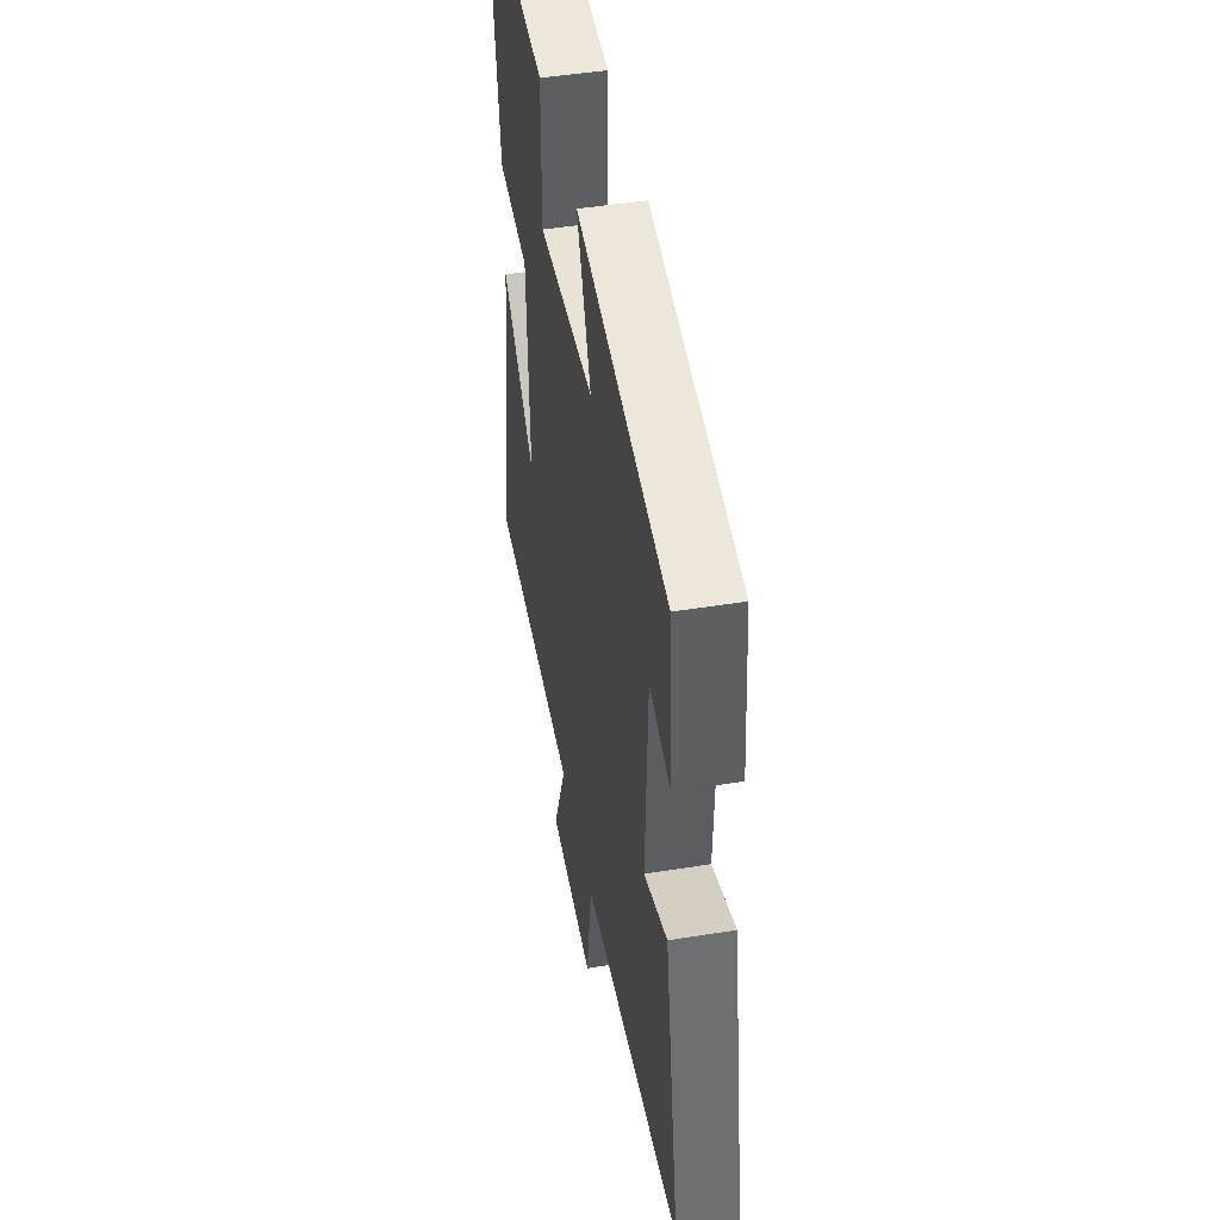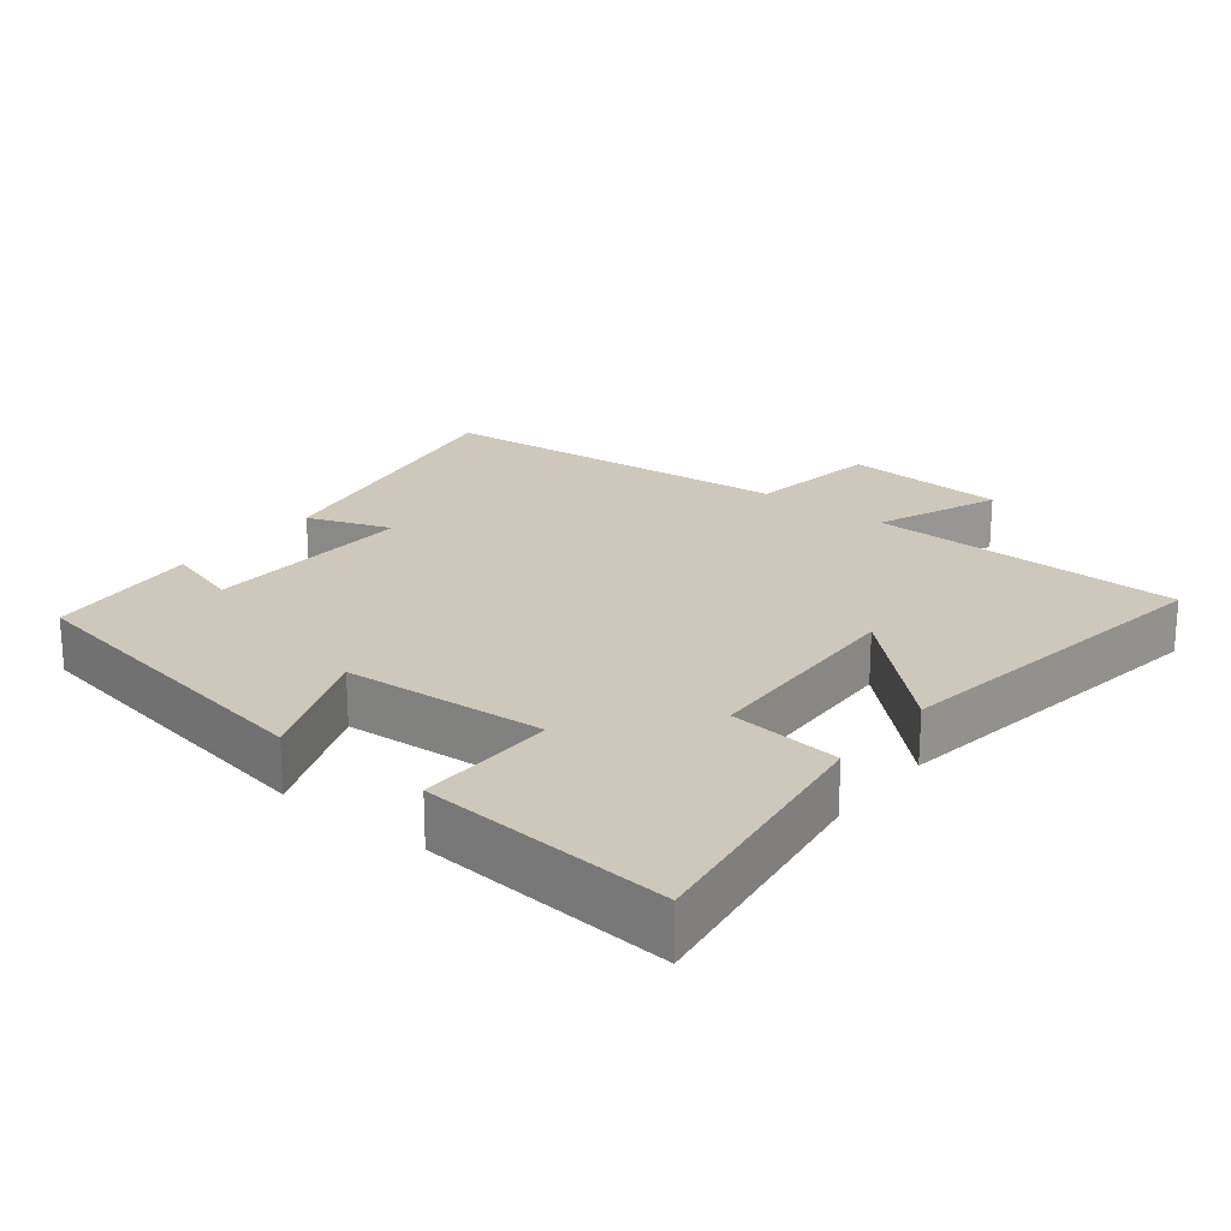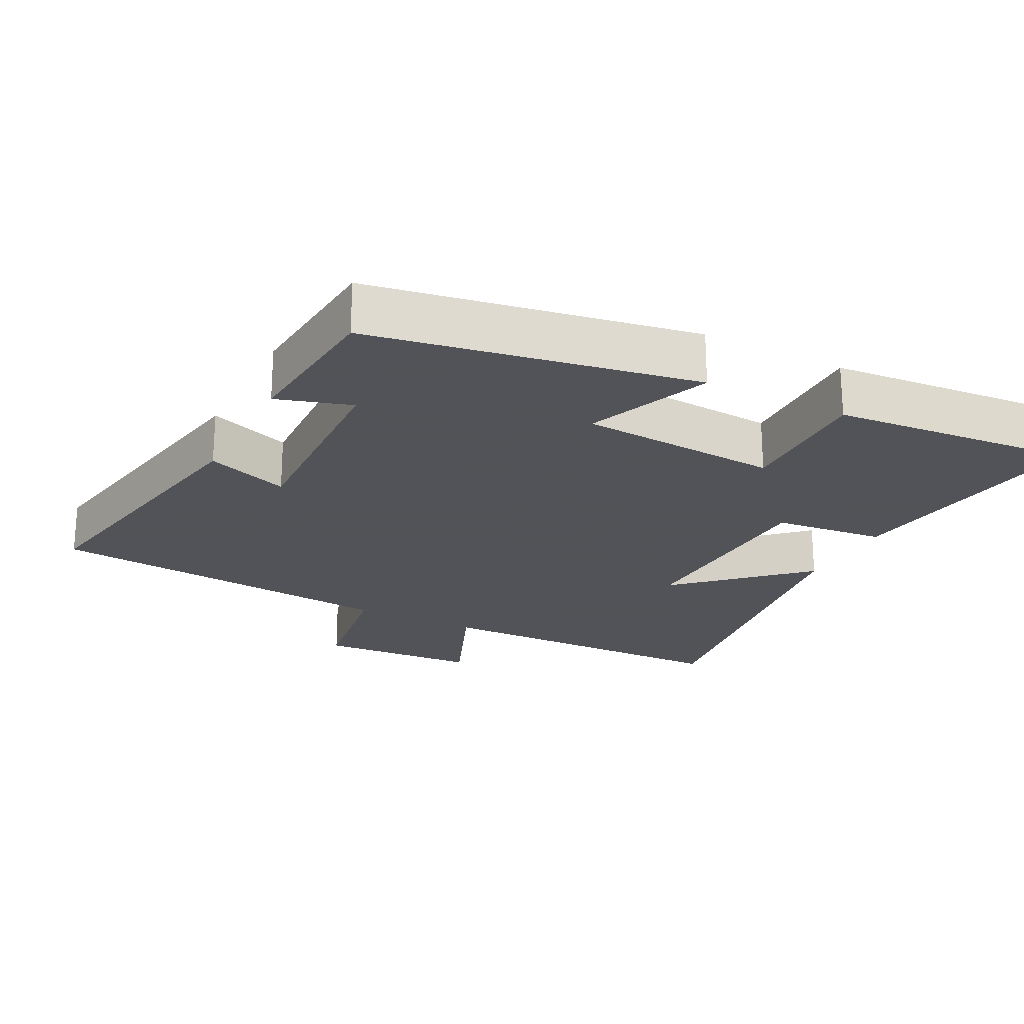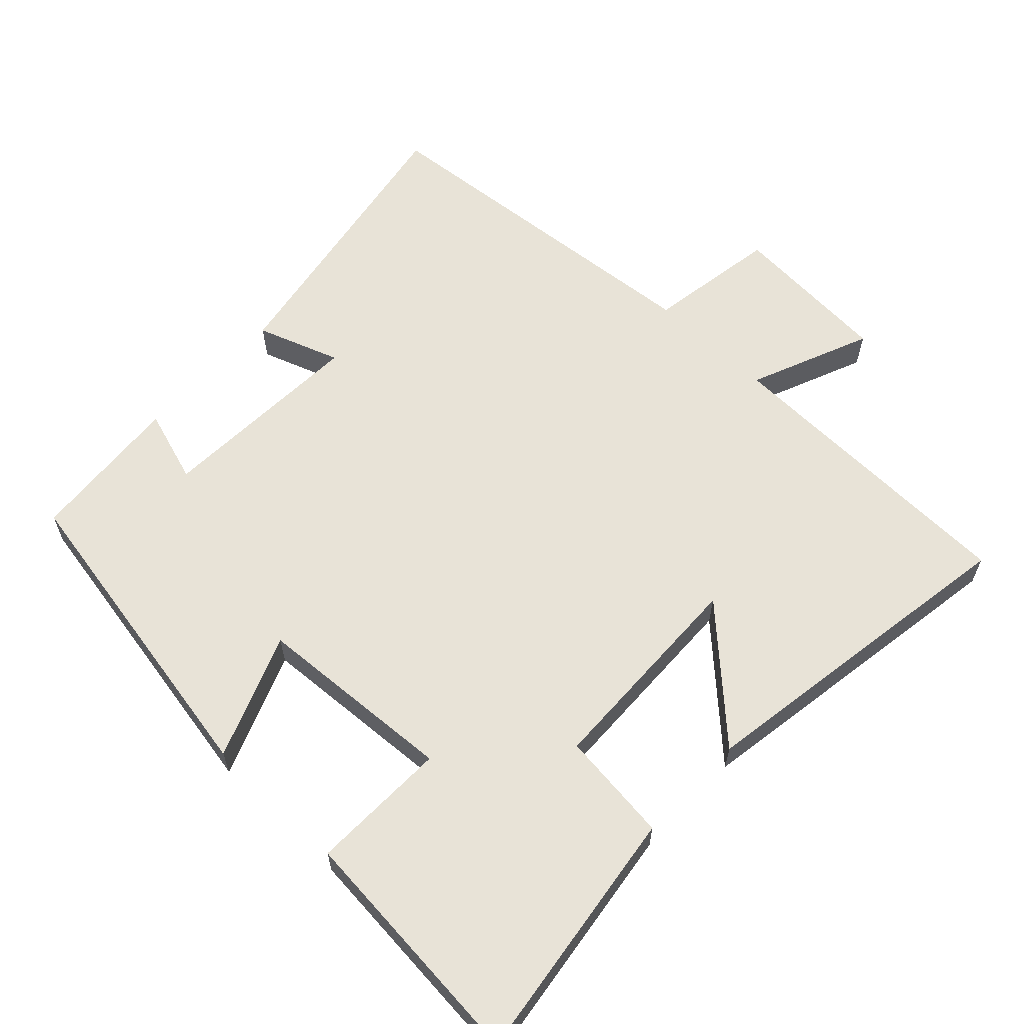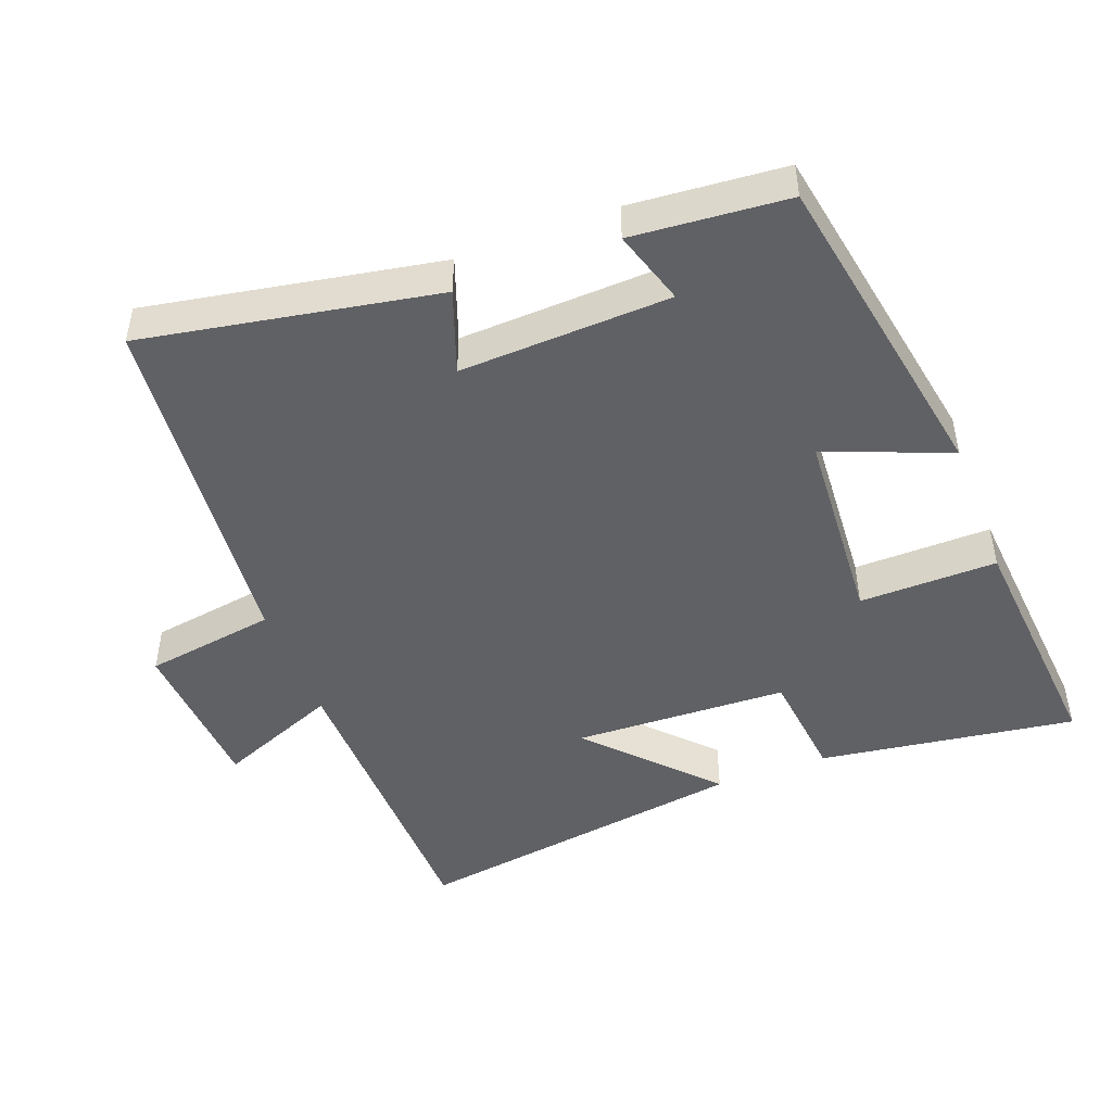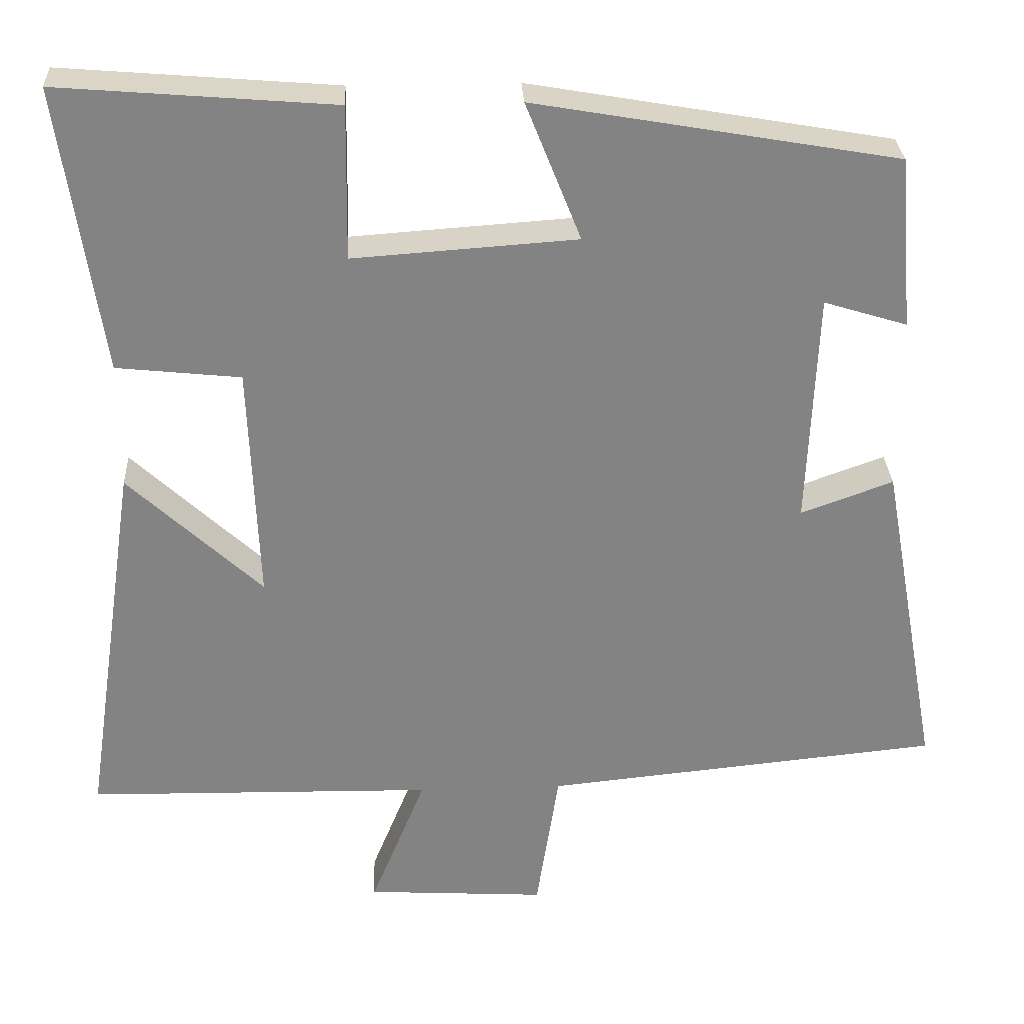
<metadata>
{"format":"obj","ext":"obj","renderer":"f3d","projection":"perspective","resolution":1024,"background":"white","views":[{"elev":46.4,"azim":-100.5,"up":"+Z"},{"elev":22.0,"azim":38.4,"up":"+Y"},{"elev":-22.5,"azim":-27.1,"up":"+Y"},{"elev":61.7,"azim":43.8,"up":"+Y"},{"elev":-47.3,"azim":-69.1,"up":"+Y"},{"elev":29.1,"azim":177.2,"up":"+Z"}]}
</metadata>
<code>
v 0.554 0.07 0.529
v 0.5 0.07 0.16
v 0.34 0.07 0.143
v 0.328 0.07 -0.165
v 0.5 0.07 -0.004
v 0.573 0.07 -0.492
v 0.125 0.07 -0.5
v 0.196 0.07 -0.675
v -0.036 0.07 -0.689
v -0.065 0.07 -0.5
v -0.577 0.07 -0.449
v -0.5 0.07 -0.029
v -0.381 0.07 -0.072
v -0.393 0.07 0.23
v -0.5 0.07 0.197
v -0.481 0.07 0.419
v -0.015 0.07 0.5
v -0.086 0.07 0.322
v 0.202 0.07 0.302
v 0.199 0.07 0.5
v 0.554 0 0.529
v 0.5 0 0.16
v 0.34 0 0.143
v 0.328 0 -0.165
v 0.5 0 -0.004
v 0.573 0 -0.492
v 0.125 0 -0.5
v 0.196 0 -0.675
v -0.036 0 -0.689
v -0.065 0 -0.5
v -0.577 0 -0.449
v -0.5 0 -0.029
v -0.381 0 -0.072
v -0.393 0 0.23
v -0.5 0 0.197
v -0.481 0 0.419
v -0.015 0 0.5
v -0.086 0 0.322
v 0.202 0 0.302
v 0.199 0 0.5
f 1 2 3
f 20 1 3
f 19 20 3
f 18 19 3 4
f 16 17 18
f 16 18 4
f 14 15 16
f 14 16 4
f 13 14 4
f 10 11 12 13
f 10 13 4
f 7 8 9 10
f 7 10 4
f 4 5 6 7
f 23 22 21
f 23 21 40
f 23 40 39
f 24 23 39 38
f 38 37 36
f 24 38 36
f 36 35 34
f 24 36 34
f 24 34 33
f 33 32 31 30
f 24 33 30
f 30 29 28 27
f 24 30 27
f 27 26 25 24
f 1 21 22 2
f 2 22 23 3
f 3 23 24 4
f 4 24 25 5
f 5 25 26 6
f 6 26 27 7
f 7 27 28 8
f 8 28 29 9
f 9 29 30 10
f 10 30 31 11
f 11 31 32 12
f 12 32 33 13
f 13 33 34 14
f 14 34 35 15
f 15 35 36 16
f 16 36 37 17
f 17 37 38 18
f 18 38 39 19
f 19 39 40 20
f 20 40 21 1

</code>
